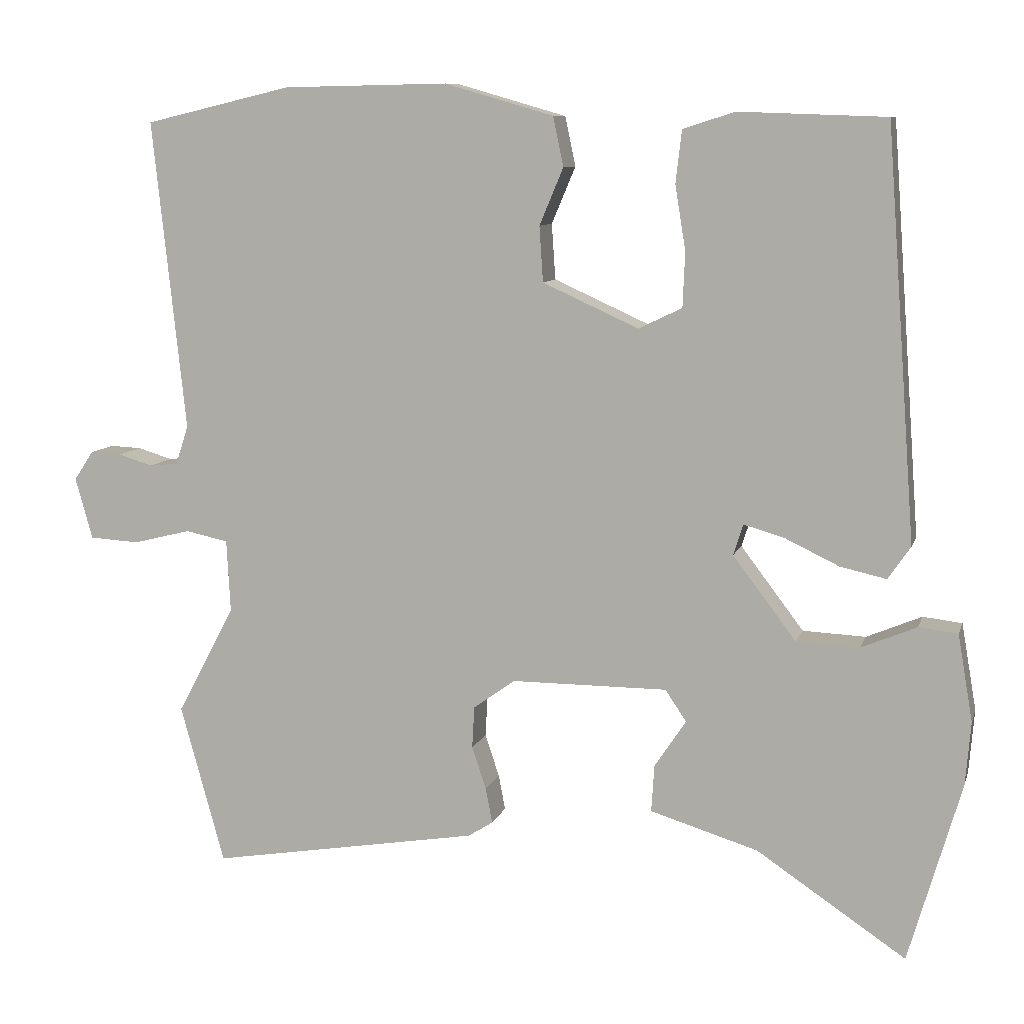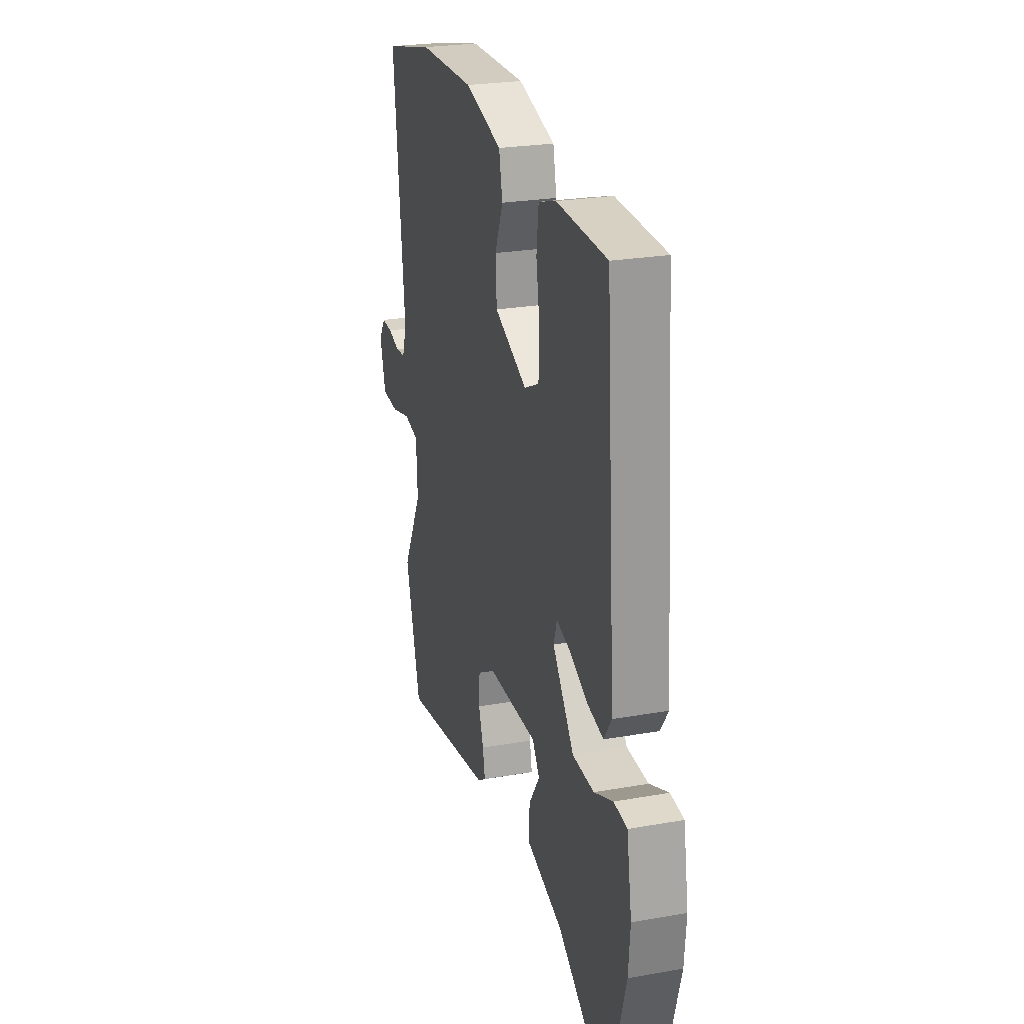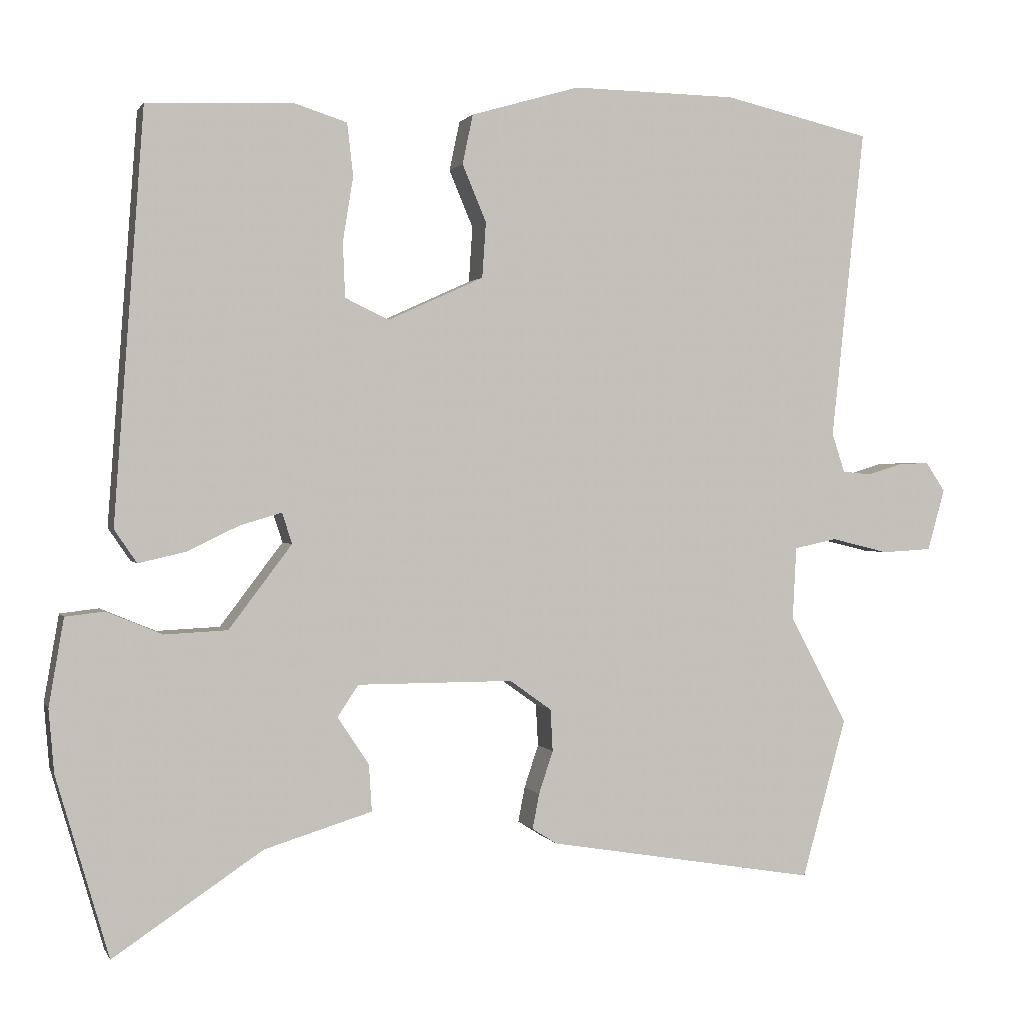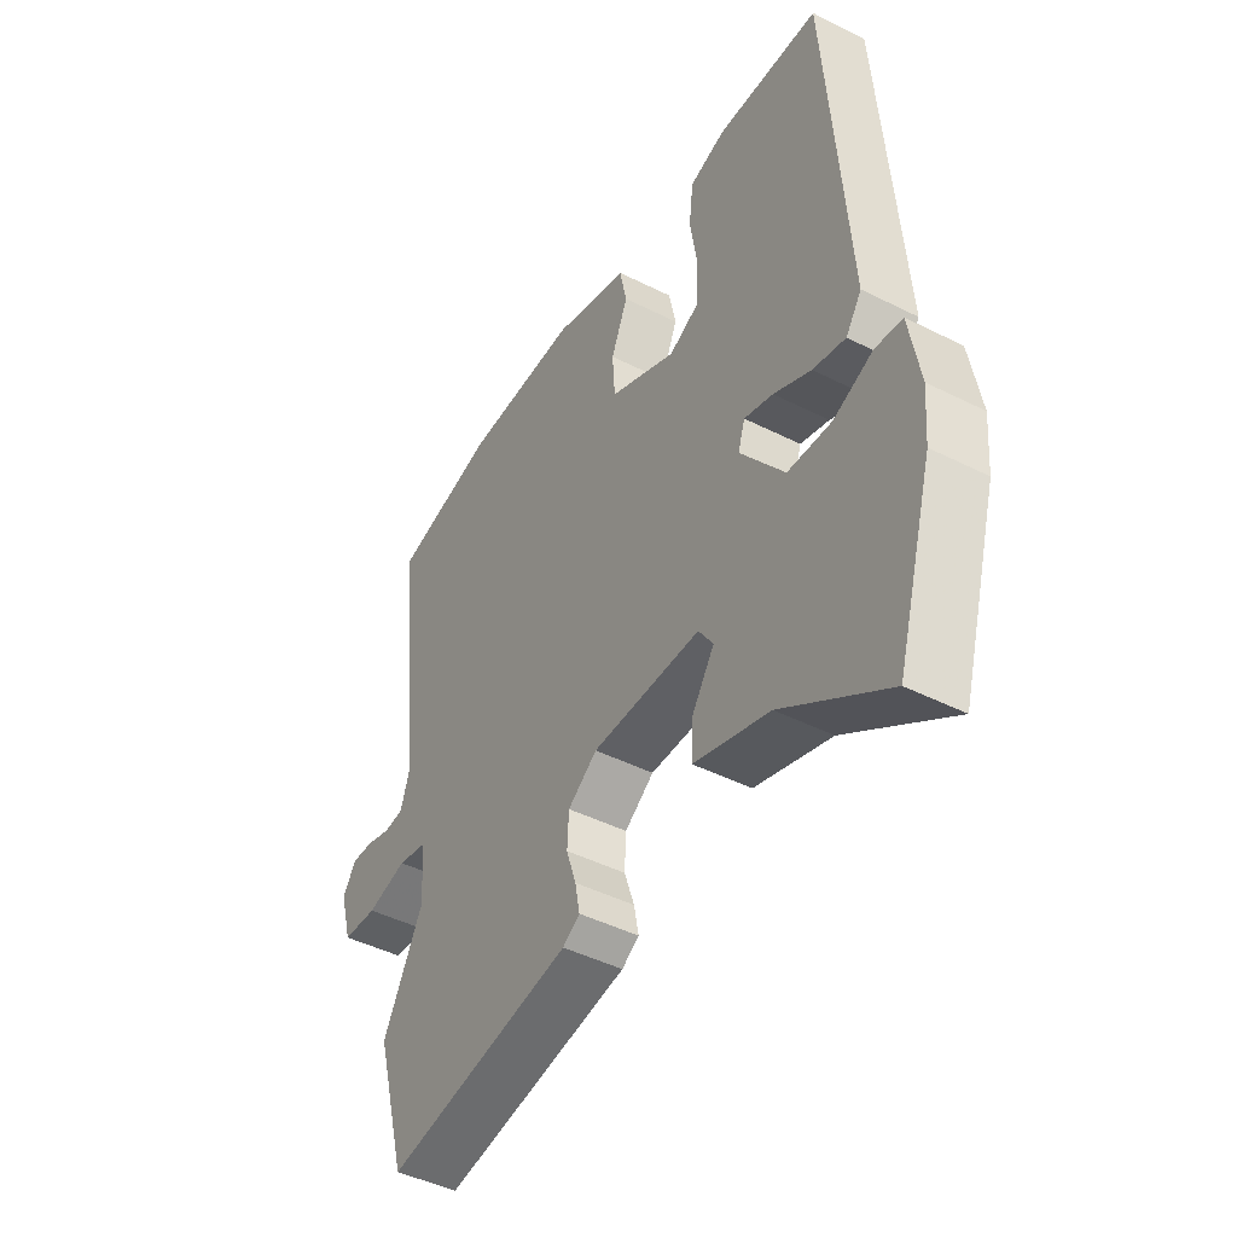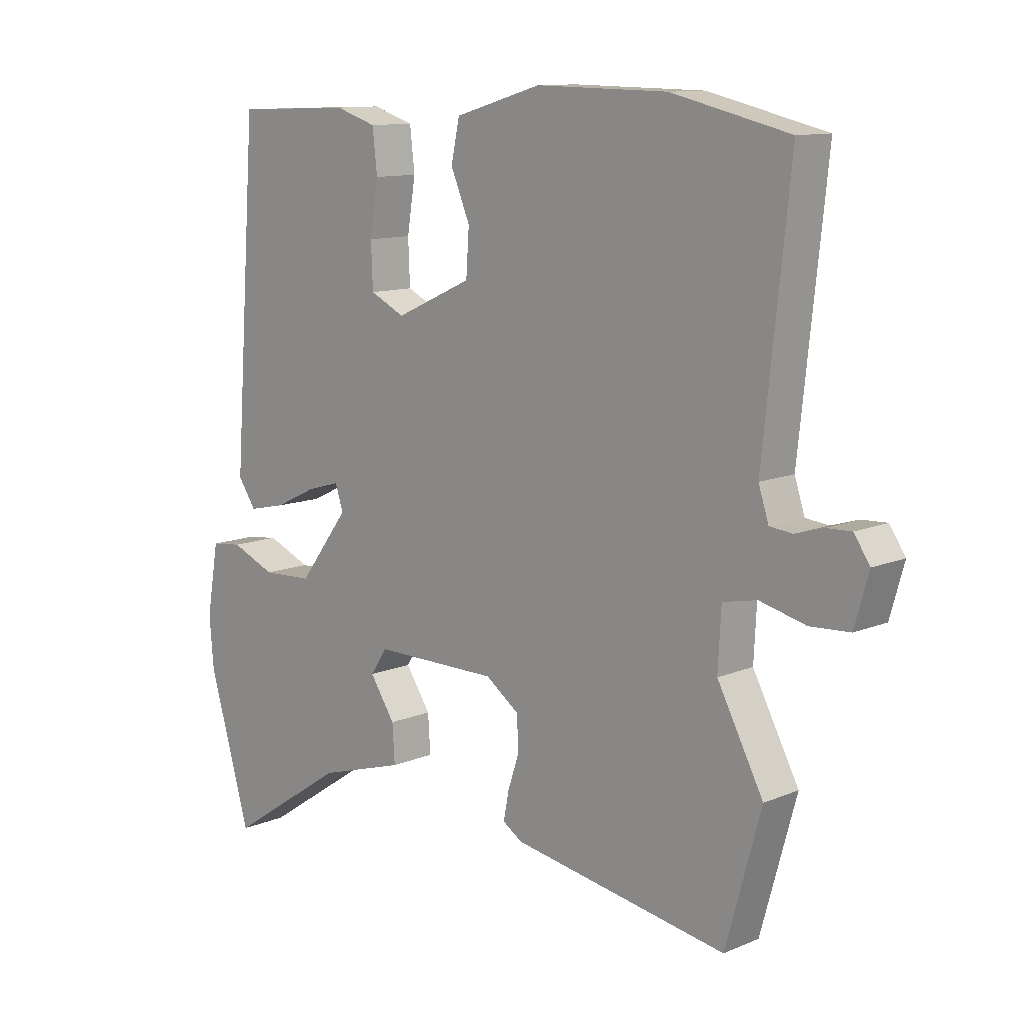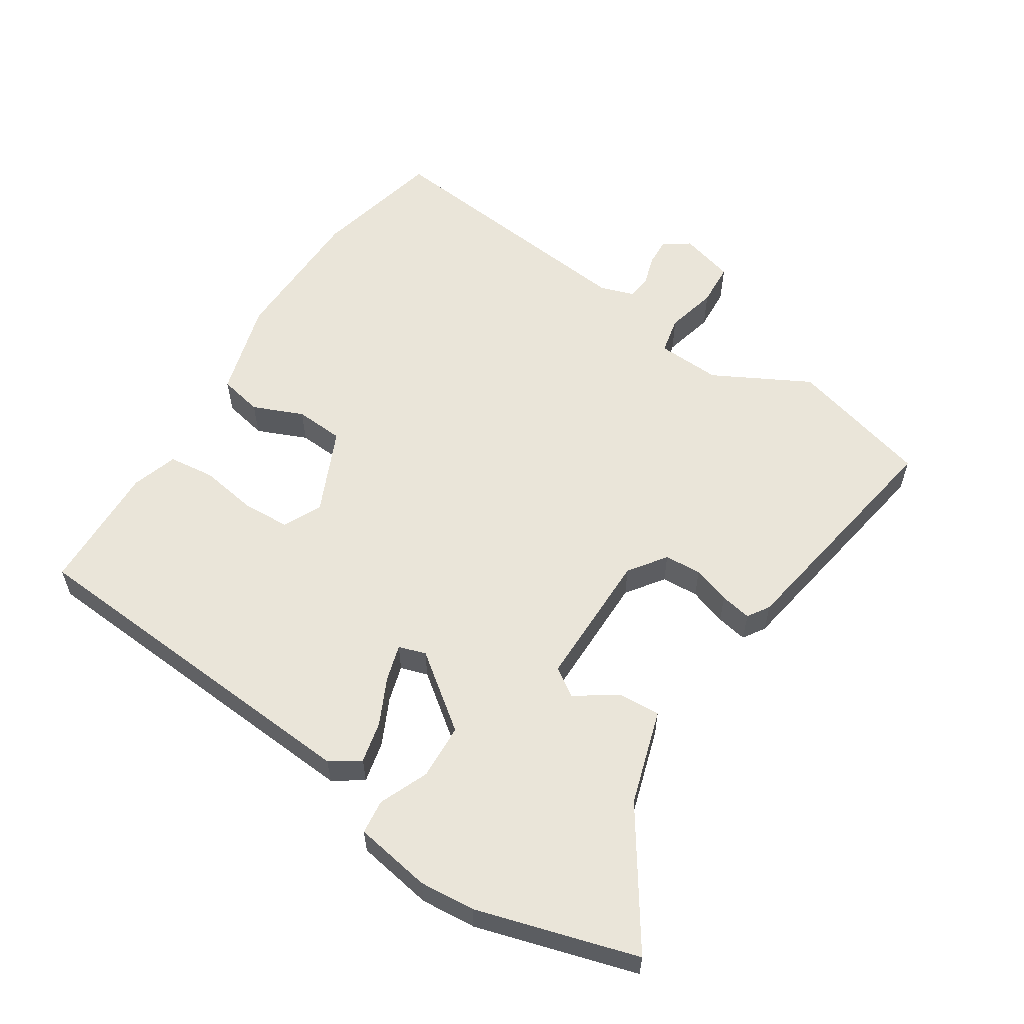
<metadata>
{"format":"obj","ext":"obj","renderer":"f3d","projection":"perspective","resolution":1024,"background":"white","views":[{"elev":9.0,"azim":14.4,"up":"+Z"},{"elev":25.0,"azim":73.9,"up":"+Z"},{"elev":1.1,"azim":164.2,"up":"+Z"},{"elev":-45.0,"azim":59.7,"up":"+Z"},{"elev":11.4,"azim":-135.2,"up":"+Z"},{"elev":57.8,"azim":122.8,"up":"+Y"}]}
</metadata>
<code>
v 0.539 0.07 -0.367
v 0.469 0.07 -0.608
v 0.27 0.07 -0.475
v 0.126 0.07 -0.431
v 0.13 0.07 -0.368
v 0.172 0.07 -0.305
v 0.144 0.07 -0.263
v -0.064 0.07 -0.263
v -0.12 0.07 -0.303
v -0.123 0.07 -0.359
v -0.104 0.07 -0.416
v -0.095 0.07 -0.463
v -0.128 0.07 -0.484
v -0.488 0.07 -0.544
v -0.547 0.07 -0.331
v -0.47 0.07 -0.186
v -0.475 0.07 -0.089
v -0.532 0.07 -0.077
v -0.609 0.07 -0.096
v -0.675 0.07 -0.092
v -0.698 0.07 -0.01
v -0.672 0.07 0.029
v -0.63 0.07 0.027
v -0.584 0.07 0.013
v -0.546 0.07 0.017
v -0.529 0.07 0.069
v -0.573 0.07 0.483
v -0.377 0.07 0.529
v -0.157 0.07 0.533
v -0.012 0.07 0.491
v 0.002 0.07 0.425
v -0.03 0.07 0.349
v -0.025 0.07 0.275
v 0.103 0.07 0.217
v 0.161 0.07 0.245
v 0.164 0.07 0.318
v 0.15 0.07 0.404
v 0.158 0.07 0.474
v 0.227 0.07 0.496
v 0.423 0.07 0.489
v 0.463 0.07 -0.056
v 0.433 0.07 -0.1
v 0.371 0.07 -0.086
v 0.3 0.07 -0.052
v 0.245 0.07 -0.036
v 0.232 0.07 -0.077
v 0.316 0.07 -0.188
v 0.4 0.07 -0.192
v 0.474 0.07 -0.161
v 0.526 0.07 -0.167
v 0.546 0.07 -0.283
v 0.539 0 -0.367
v 0.469 0 -0.608
v 0.27 0 -0.475
v 0.126 0 -0.431
v 0.13 0 -0.368
v 0.172 0 -0.305
v 0.144 0 -0.263
v -0.064 0 -0.263
v -0.12 0 -0.303
v -0.123 0 -0.359
v -0.104 0 -0.416
v -0.095 0 -0.463
v -0.128 0 -0.484
v -0.488 0 -0.544
v -0.547 0 -0.331
v -0.47 0 -0.186
v -0.475 0 -0.089
v -0.532 0 -0.077
v -0.609 0 -0.096
v -0.675 0 -0.092
v -0.698 0 -0.01
v -0.672 0 0.029
v -0.63 0 0.027
v -0.584 0 0.013
v -0.546 0 0.017
v -0.529 0 0.069
v -0.573 0 0.483
v -0.377 0 0.529
v -0.157 0 0.533
v -0.012 0 0.491
v 0.002 0 0.425
v -0.03 0 0.349
v -0.025 0 0.275
v 0.103 0 0.217
v 0.161 0 0.245
v 0.164 0 0.318
v 0.15 0 0.404
v 0.158 0 0.474
v 0.227 0 0.496
v 0.423 0 0.489
v 0.463 0 -0.056
v 0.433 0 -0.1
v 0.371 0 -0.086
v 0.3 0 -0.052
v 0.245 0 -0.036
v 0.232 0 -0.077
v 0.316 0 -0.188
v 0.4 0 -0.192
v 0.474 0 -0.161
v 0.526 0 -0.167
v 0.546 0 -0.283
f 48 49 50 51
f 47 48 51 1
f 41 42 43 44
f 41 44 45
f 40 41 45
f 39 40 45
f 36 37 38 39
f 35 36 39 45
f 34 35 45 46
f 29 30 31 32
f 29 32 33
f 26 27 28 29
f 25 26 29 33
f 21 22 23 24
f 21 24 25
f 18 19 20 21
f 17 18 21 25
f 13 14 15 16
f 13 16 17
f 10 11 12 13
f 10 13 17 25
f 3 4 5 6
f 1 2 3 6
f 47 1 6 7
f 46 47 7 8
f 34 46 8
f 33 34 8 9
f 25 33 9
f 9 10 25
f 102 101 100 99
f 52 102 99 98
f 95 94 93 92
f 96 95 92
f 96 92 91
f 96 91 90
f 90 89 88 87
f 96 90 87 86
f 97 96 86 85
f 83 82 81 80
f 84 83 80
f 80 79 78 77
f 84 80 77 76
f 75 74 73 72
f 76 75 72
f 72 71 70 69
f 76 72 69 68
f 67 66 65 64
f 68 67 64
f 64 63 62 61
f 76 68 64 61
f 57 56 55 54
f 57 54 53 52
f 58 57 52 98
f 59 58 98 97
f 59 97 85
f 60 59 85 84
f 60 84 76
f 76 61 60
f 1 52 53 2
f 2 53 54 3
f 3 54 55 4
f 4 55 56 5
f 5 56 57 6
f 6 57 58 7
f 7 58 59 8
f 8 59 60 9
f 9 60 61 10
f 10 61 62 11
f 11 62 63 12
f 12 63 64 13
f 13 64 65 14
f 14 65 66 15
f 15 66 67 16
f 16 67 68 17
f 17 68 69 18
f 18 69 70 19
f 19 70 71 20
f 20 71 72 21
f 21 72 73 22
f 22 73 74 23
f 23 74 75 24
f 24 75 76 25
f 25 76 77 26
f 26 77 78 27
f 27 78 79 28
f 28 79 80 29
f 29 80 81 30
f 30 81 82 31
f 31 82 83 32
f 32 83 84 33
f 33 84 85 34
f 34 85 86 35
f 35 86 87 36
f 36 87 88 37
f 37 88 89 38
f 38 89 90 39
f 39 90 91 40
f 40 91 92 41
f 41 92 93 42
f 42 93 94 43
f 43 94 95 44
f 44 95 96 45
f 45 96 97 46
f 46 97 98 47
f 47 98 99 48
f 48 99 100 49
f 49 100 101 50
f 50 101 102 51
f 51 102 52 1

</code>
